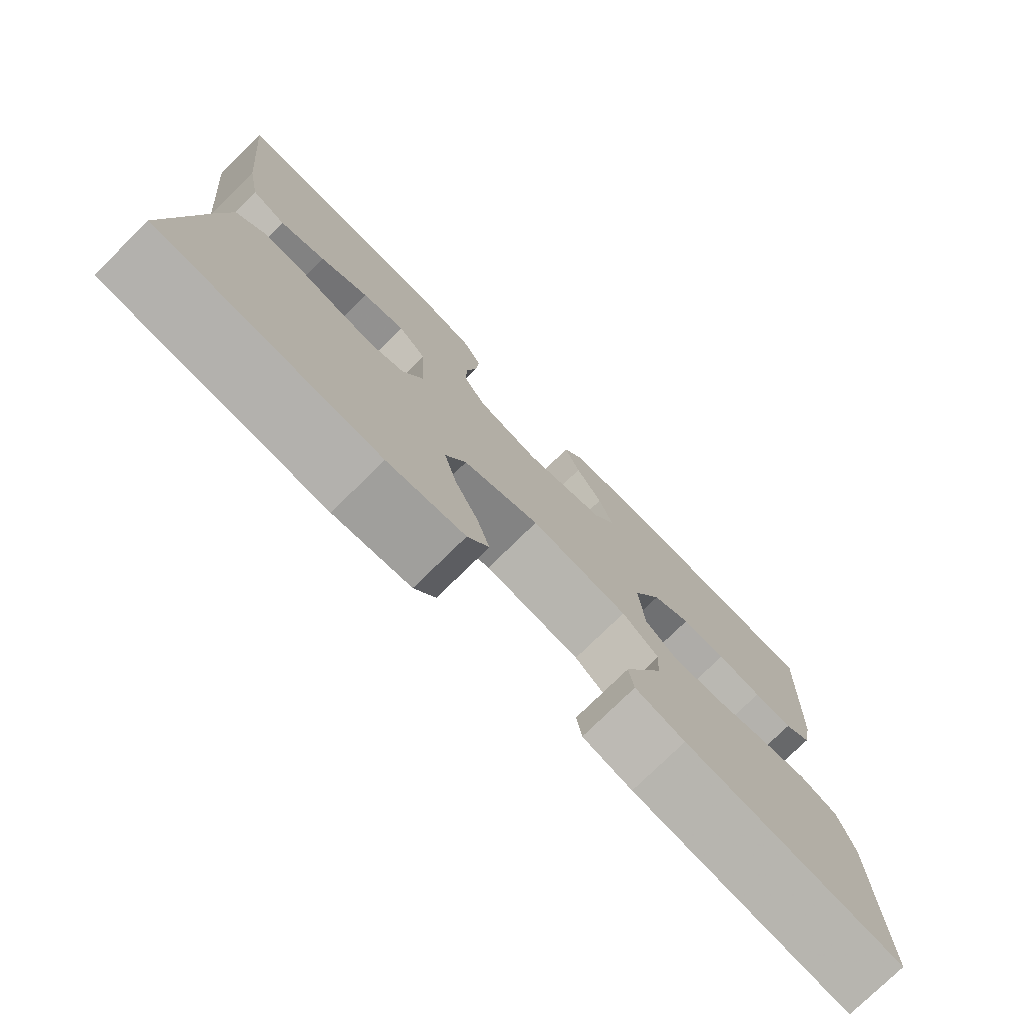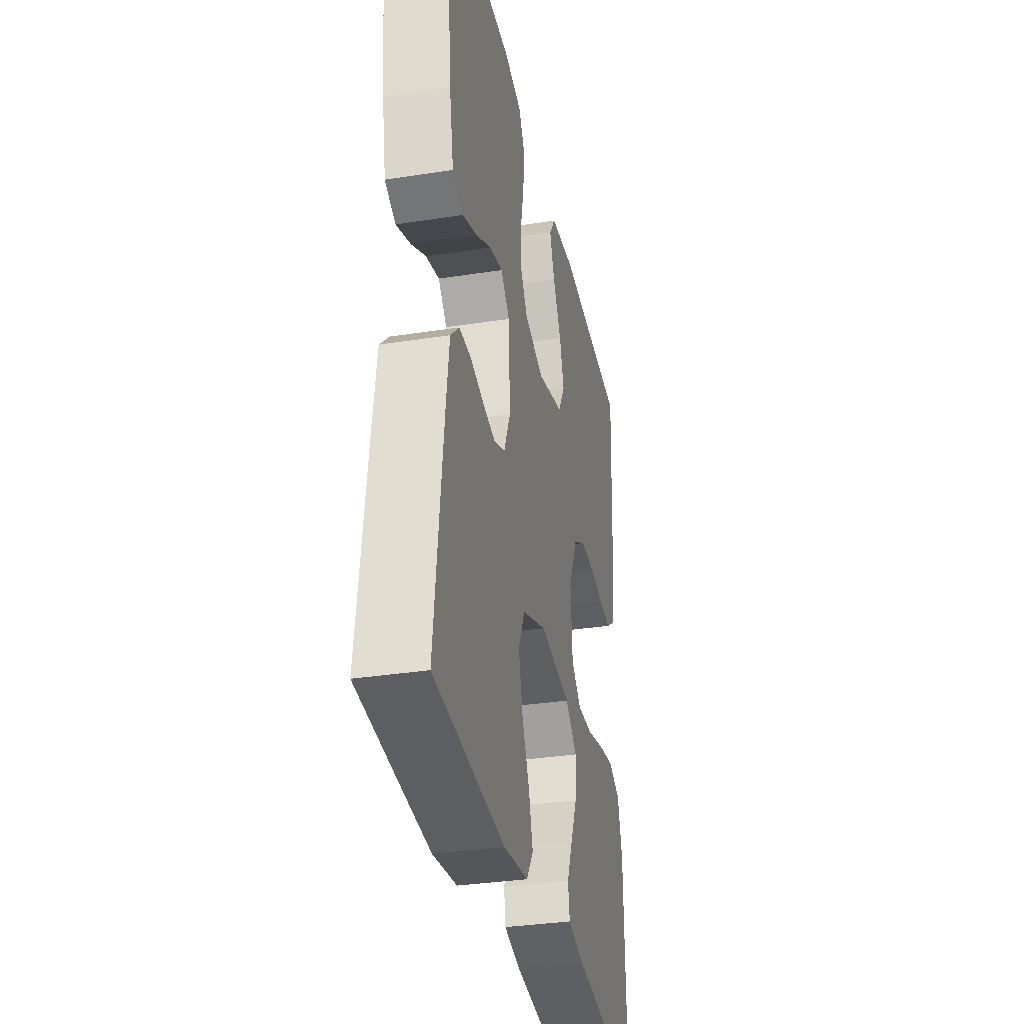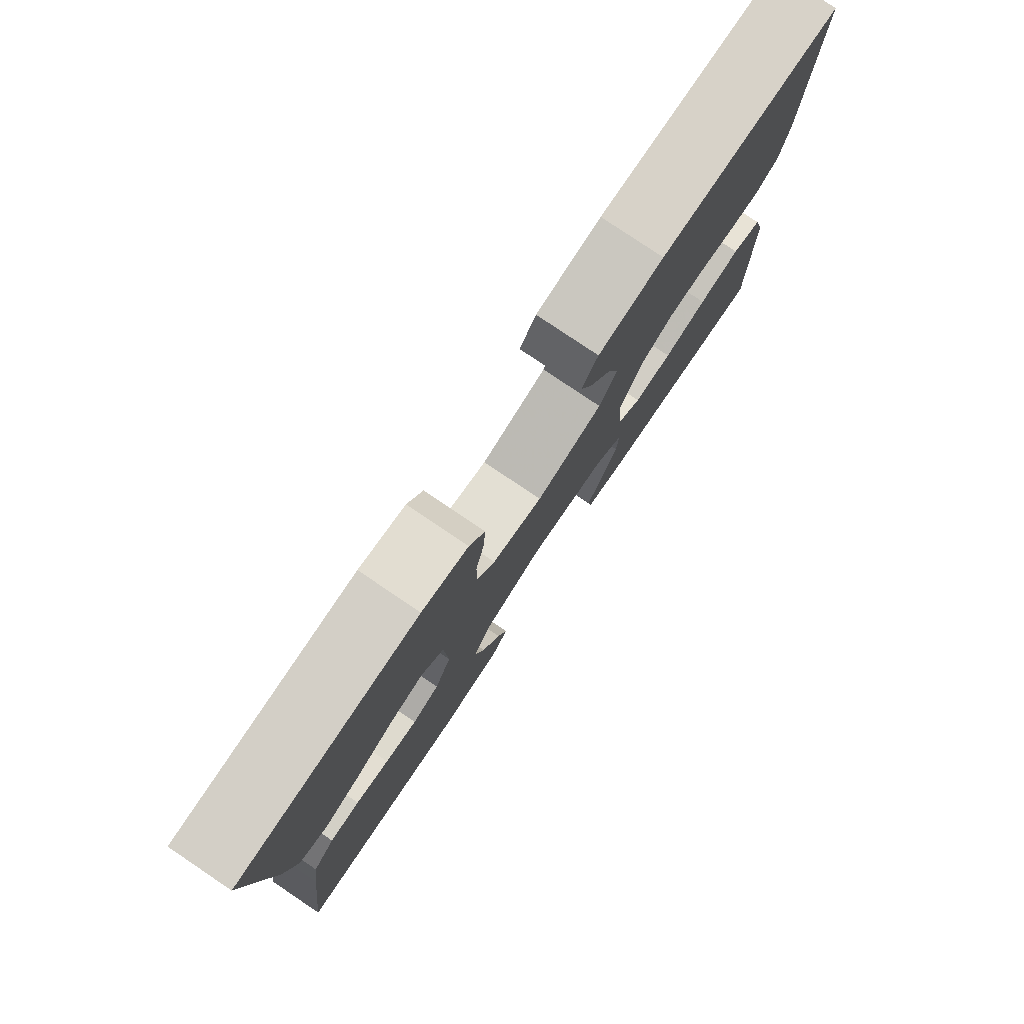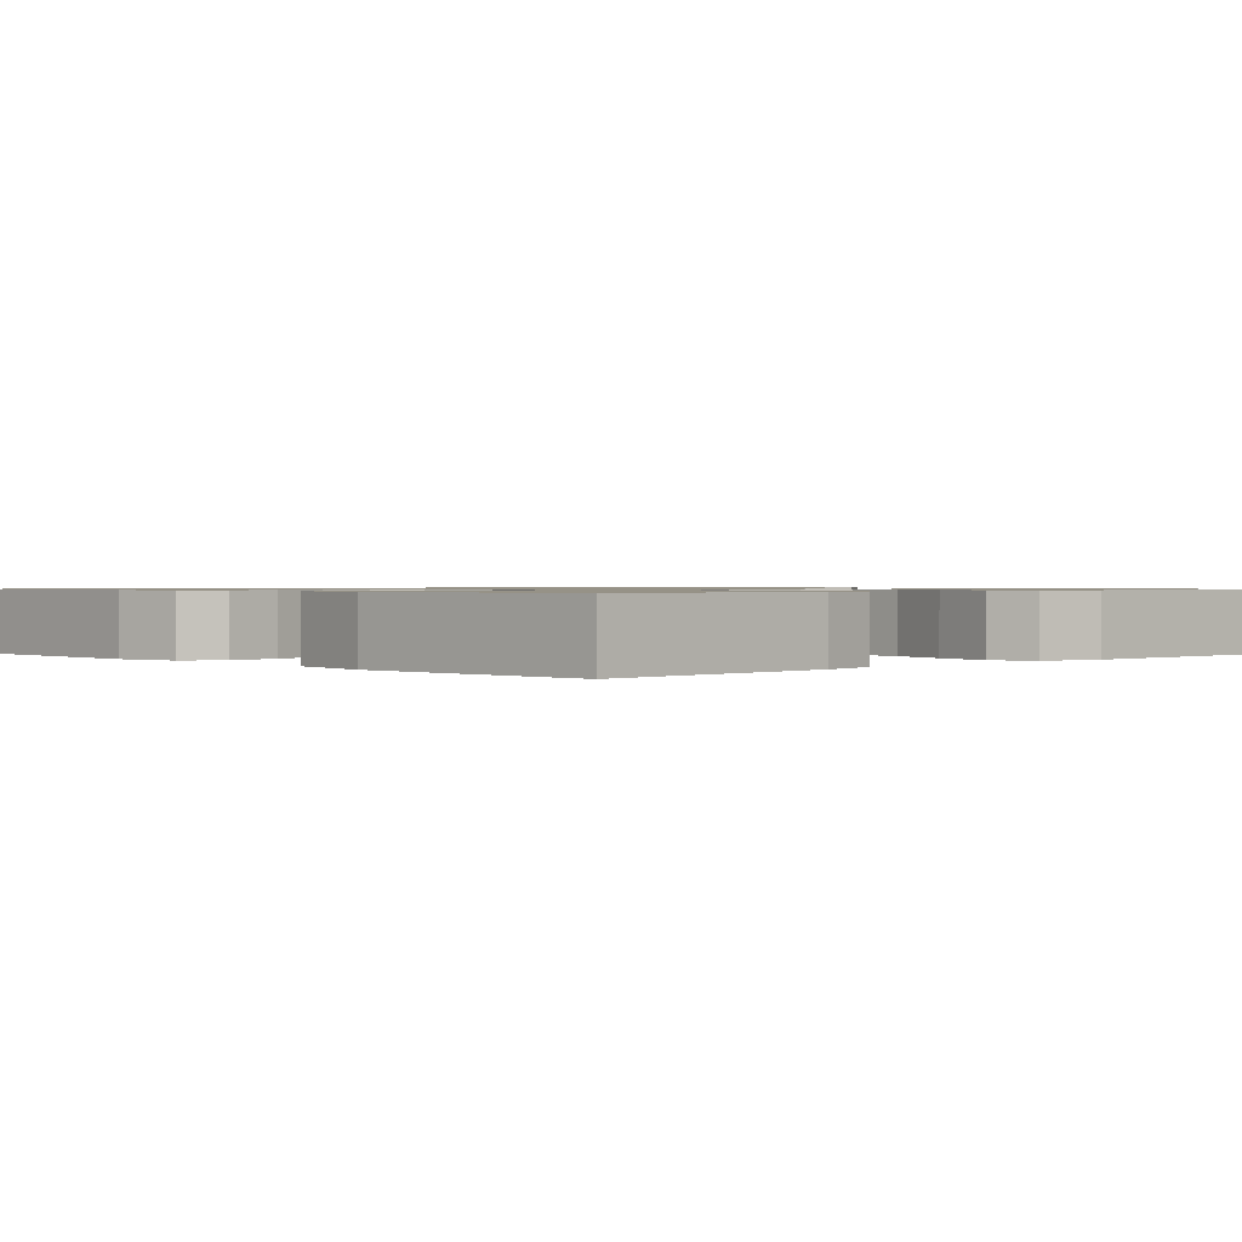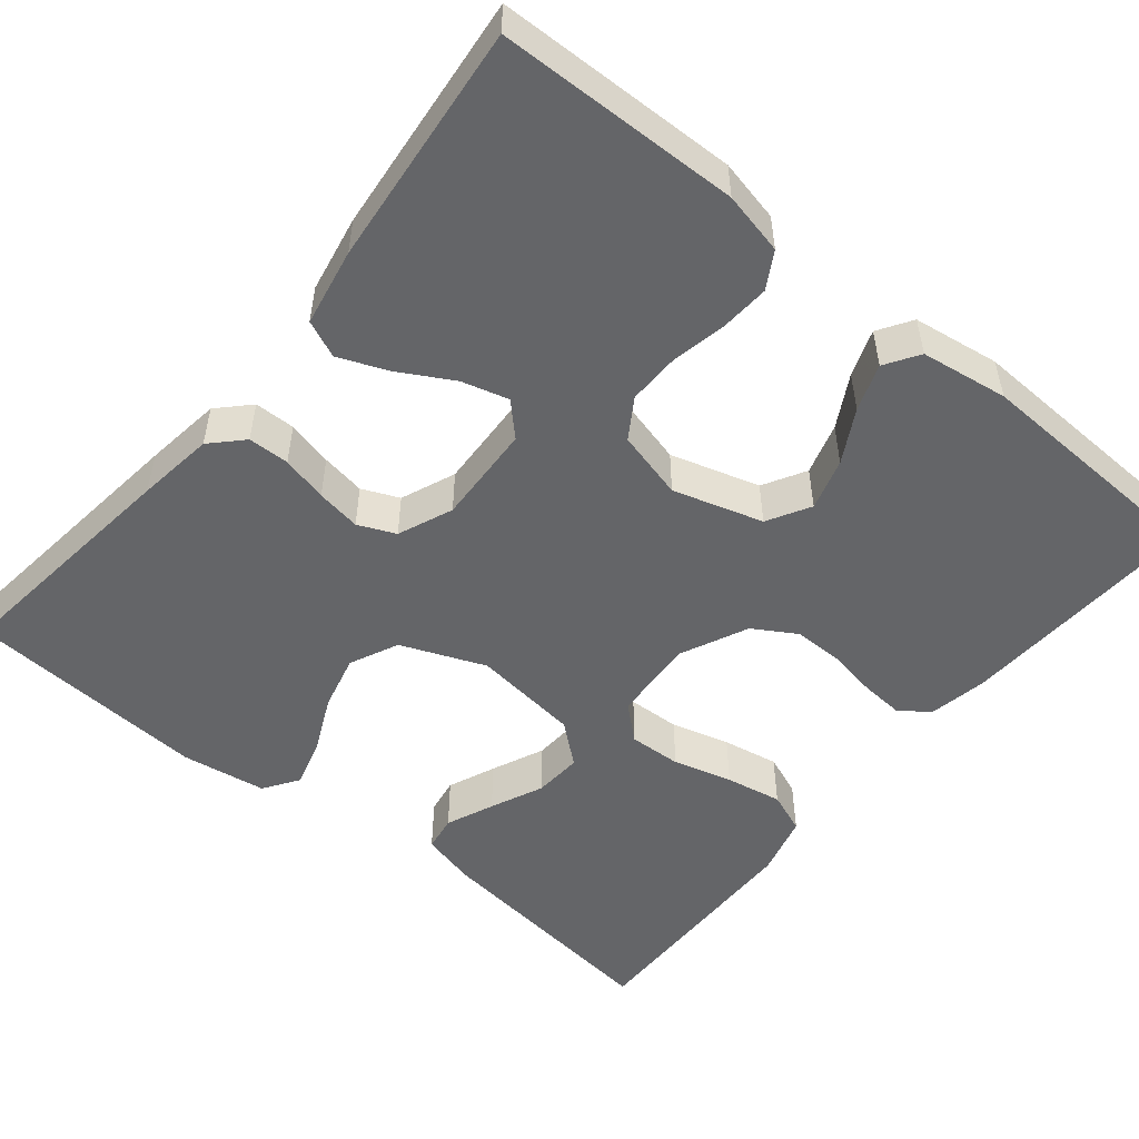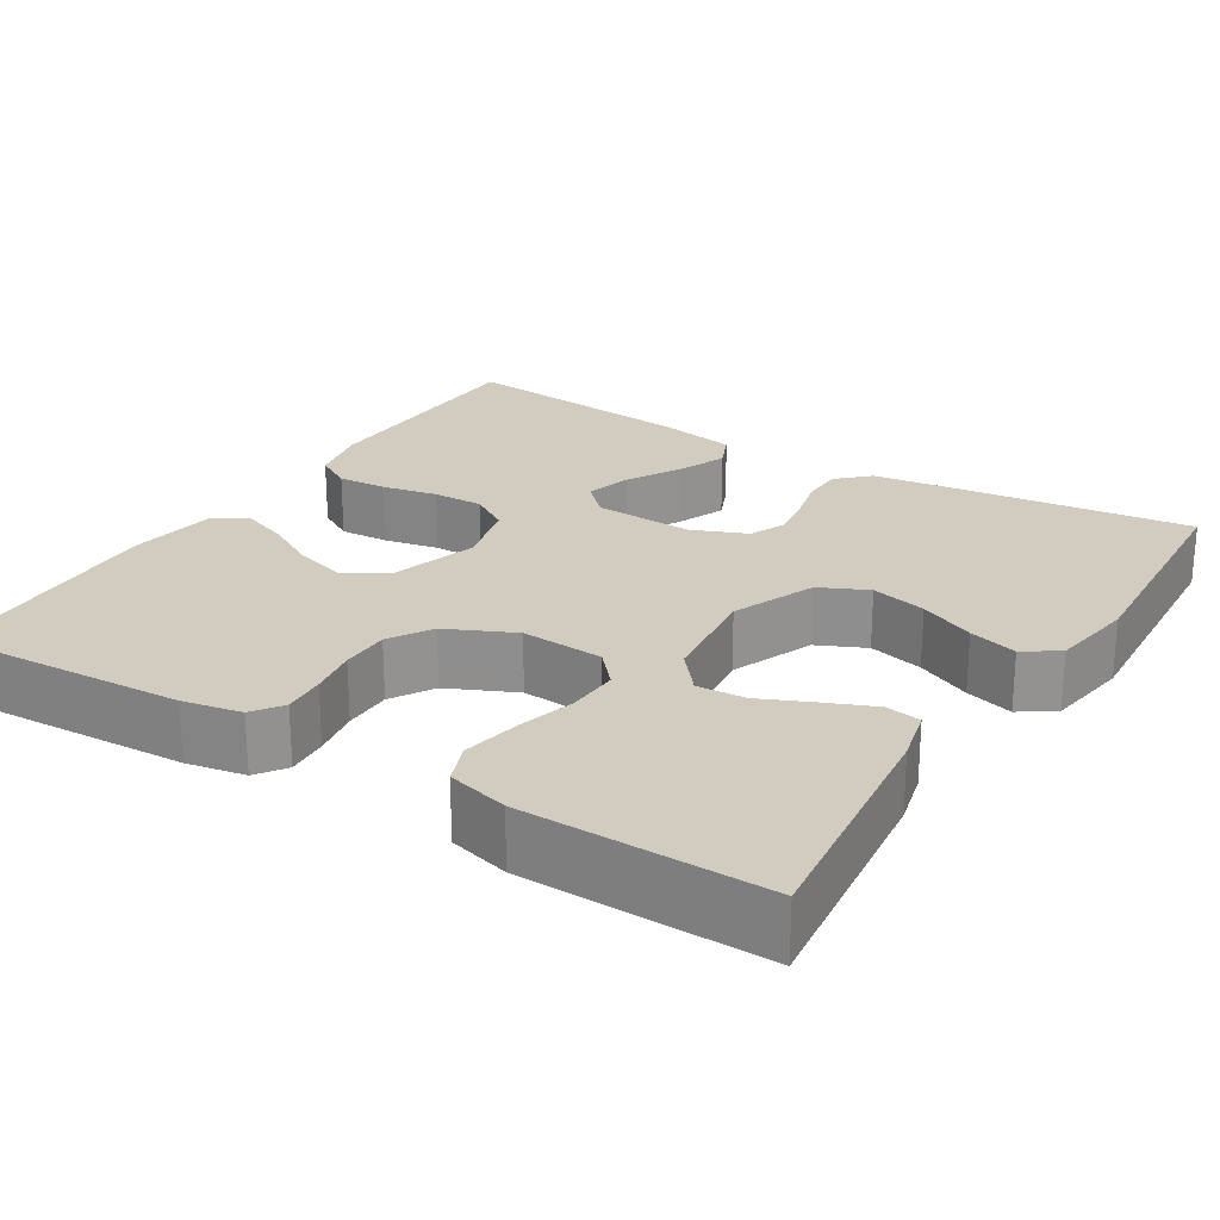
<metadata>
{"format":"obj","ext":"obj","renderer":"f3d","projection":"perspective","resolution":1024,"background":"white","views":[{"elev":-77.0,"azim":-45.6,"up":"+Z"},{"elev":-34.0,"azim":-78.1,"up":"+Z"},{"elev":79.7,"azim":-56.1,"up":"+Z"},{"elev":1.0,"azim":46.4,"up":"+Y"},{"elev":-51.6,"azim":-39.3,"up":"+Y"},{"elev":23.8,"azim":122.0,"up":"+Y"}]}
</metadata>
<code>
v 0.5 0.07 -0.5
v 0.2 0.07 -0.464
v 0.132 0.07 -0.447
v 0.125 0.07 -0.403
v 0.15 0.07 -0.344
v 0.179 0.07 -0.279
v 0.183 0.07 -0.219
v 0.133 0.07 -0.177
v 0 0.07 -0.161
v -0.104 0.07 -0.203
v -0.132 0.07 -0.263
v -0.115 0.07 -0.332
v -0.083 0.07 -0.401
v -0.066 0.07 -0.461
v -0.095 0.07 -0.504
v -0.2 0.07 -0.52
v -0.5 0.07 -0.5
v -0.464 0.07 -0.2
v -0.451 0.07 -0.104
v -0.414 0.07 -0.066
v -0.363 0.07 -0.065
v -0.306 0.07 -0.079
v -0.251 0.07 -0.088
v -0.205 0.07 -0.068
v -0.177 0.07 0
v -0.183 0.07 0.124
v -0.221 0.07 0.162
v -0.279 0.07 0.146
v -0.345 0.07 0.109
v -0.406 0.07 0.084
v -0.452 0.07 0.104
v -0.47 0.07 0.2
v -0.5 0.07 0.5
v -0.2 0.07 0.507
v -0.123 0.07 0.49
v -0.097 0.07 0.445
v -0.101 0.07 0.383
v -0.115 0.07 0.315
v -0.116 0.07 0.252
v -0.085 0.07 0.203
v 0 0.07 0.181
v 0.111 0.07 0.214
v 0.141 0.07 0.267
v 0.122 0.07 0.331
v 0.086 0.07 0.396
v 0.065 0.07 0.454
v 0.092 0.07 0.496
v 0.2 0.07 0.512
v 0.5 0.07 0.5
v 0.485 0.07 0.2
v 0.471 0.07 0.127
v 0.434 0.07 0.101
v 0.381 0.07 0.105
v 0.32 0.07 0.116
v 0.259 0.07 0.116
v 0.206 0.07 0.084
v 0.167 0.07 0
v 0.174 0.07 -0.103
v 0.216 0.07 -0.14
v 0.281 0.07 -0.137
v 0.354 0.07 -0.117
v 0.424 0.07 -0.104
v 0.475 0.07 -0.124
v 0.495 0.07 -0.2
v 0.5 0 -0.5
v 0.2 0 -0.464
v 0.132 0 -0.447
v 0.125 0 -0.403
v 0.15 0 -0.344
v 0.179 0 -0.279
v 0.183 0 -0.219
v 0.133 0 -0.177
v 0 0 -0.161
v -0.104 0 -0.203
v -0.132 0 -0.263
v -0.115 0 -0.332
v -0.083 0 -0.401
v -0.066 0 -0.461
v -0.095 0 -0.504
v -0.2 0 -0.52
v -0.5 0 -0.5
v -0.464 0 -0.2
v -0.451 0 -0.104
v -0.414 0 -0.066
v -0.363 0 -0.065
v -0.306 0 -0.079
v -0.251 0 -0.088
v -0.205 0 -0.068
v -0.177 0 0
v -0.183 0 0.124
v -0.221 0 0.162
v -0.279 0 0.146
v -0.345 0 0.109
v -0.406 0 0.084
v -0.452 0 0.104
v -0.47 0 0.2
v -0.5 0 0.5
v -0.2 0 0.507
v -0.123 0 0.49
v -0.097 0 0.445
v -0.101 0 0.383
v -0.115 0 0.315
v -0.116 0 0.252
v -0.085 0 0.203
v 0 0 0.181
v 0.111 0 0.214
v 0.141 0 0.267
v 0.122 0 0.331
v 0.086 0 0.396
v 0.065 0 0.454
v 0.092 0 0.496
v 0.2 0 0.512
v 0.5 0 0.5
v 0.485 0 0.2
v 0.471 0 0.127
v 0.434 0 0.101
v 0.381 0 0.105
v 0.32 0 0.116
v 0.259 0 0.116
v 0.206 0 0.084
v 0.167 0 0
v 0.174 0 -0.103
v 0.216 0 -0.14
v 0.281 0 -0.137
v 0.354 0 -0.117
v 0.424 0 -0.104
v 0.475 0 -0.124
v 0.495 0 -0.2
f 60 61 62 63
f 60 63 64 1
f 51 52 53 54
f 51 54 55
f 50 51 55
f 49 50 55
f 48 49 55 56
f 44 45 46 47
f 43 44 47 48
f 35 36 37 38
f 35 38 39
f 34 35 39
f 33 34 39
f 32 33 39 40
f 28 29 30 31
f 27 28 31 32
f 19 20 21 22
f 19 22 23
f 18 19 23
f 17 18 23 24
f 15 16 17 24
f 12 13 14 15
f 11 12 15 24
f 3 4 5 6
f 1 2 3 6
f 59 60 1 6
f 43 48 56 57
f 42 43 57 58
f 41 42 58
f 27 32 40 41
f 26 27 41 58
f 25 26 58 59
f 10 11 24 25
f 9 10 25
f 8 9 25 59
f 59 6 7
f 7 8 59
f 127 126 125 124
f 65 128 127 124
f 118 117 116 115
f 119 118 115
f 119 115 114
f 119 114 113
f 120 119 113 112
f 111 110 109 108
f 112 111 108 107
f 102 101 100 99
f 103 102 99
f 103 99 98
f 103 98 97
f 104 103 97 96
f 95 94 93 92
f 96 95 92 91
f 86 85 84 83
f 87 86 83
f 87 83 82
f 88 87 82 81
f 88 81 80 79
f 79 78 77 76
f 88 79 76 75
f 70 69 68 67
f 70 67 66 65
f 70 65 124 123
f 121 120 112 107
f 122 121 107 106
f 122 106 105
f 105 104 96 91
f 122 105 91 90
f 123 122 90 89
f 89 88 75 74
f 89 74 73
f 123 89 73 72
f 71 70 123
f 123 72 71
f 1 65 66 2
f 2 66 67 3
f 3 67 68 4
f 4 68 69 5
f 5 69 70 6
f 6 70 71 7
f 7 71 72 8
f 8 72 73 9
f 9 73 74 10
f 10 74 75 11
f 11 75 76 12
f 12 76 77 13
f 13 77 78 14
f 14 78 79 15
f 15 79 80 16
f 16 80 81 17
f 17 81 82 18
f 18 82 83 19
f 19 83 84 20
f 20 84 85 21
f 21 85 86 22
f 22 86 87 23
f 23 87 88 24
f 24 88 89 25
f 25 89 90 26
f 26 90 91 27
f 27 91 92 28
f 28 92 93 29
f 29 93 94 30
f 30 94 95 31
f 31 95 96 32
f 32 96 97 33
f 33 97 98 34
f 34 98 99 35
f 35 99 100 36
f 36 100 101 37
f 37 101 102 38
f 38 102 103 39
f 39 103 104 40
f 40 104 105 41
f 41 105 106 42
f 42 106 107 43
f 43 107 108 44
f 44 108 109 45
f 45 109 110 46
f 46 110 111 47
f 47 111 112 48
f 48 112 113 49
f 49 113 114 50
f 50 114 115 51
f 51 115 116 52
f 52 116 117 53
f 53 117 118 54
f 54 118 119 55
f 55 119 120 56
f 56 120 121 57
f 57 121 122 58
f 58 122 123 59
f 59 123 124 60
f 60 124 125 61
f 61 125 126 62
f 62 126 127 63
f 63 127 128 64
f 64 128 65 1

</code>
